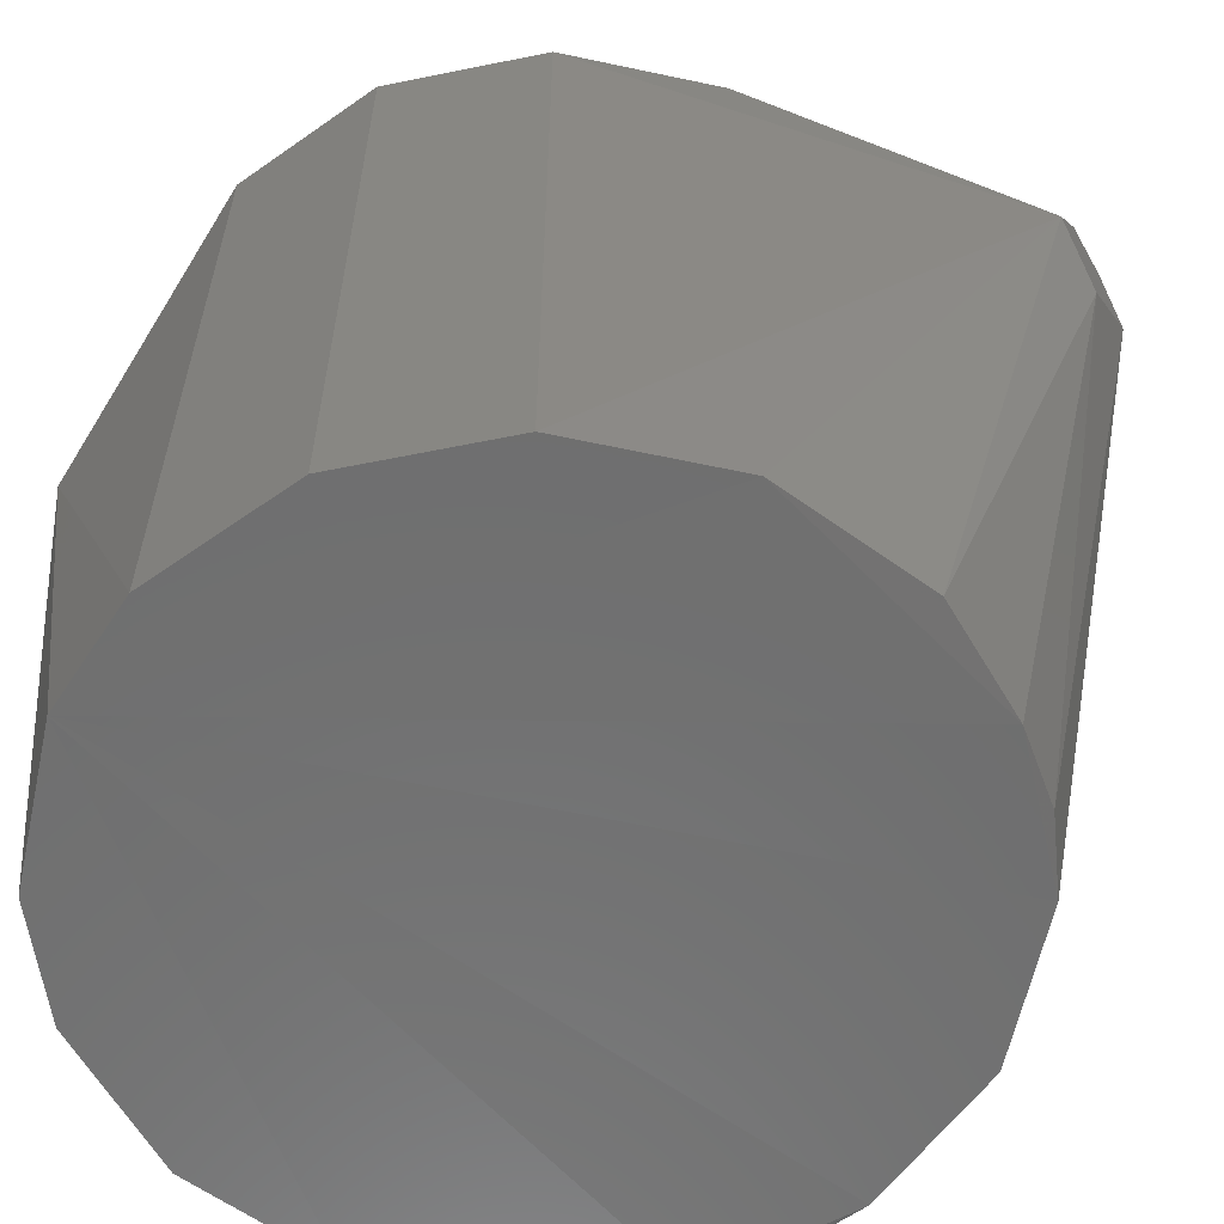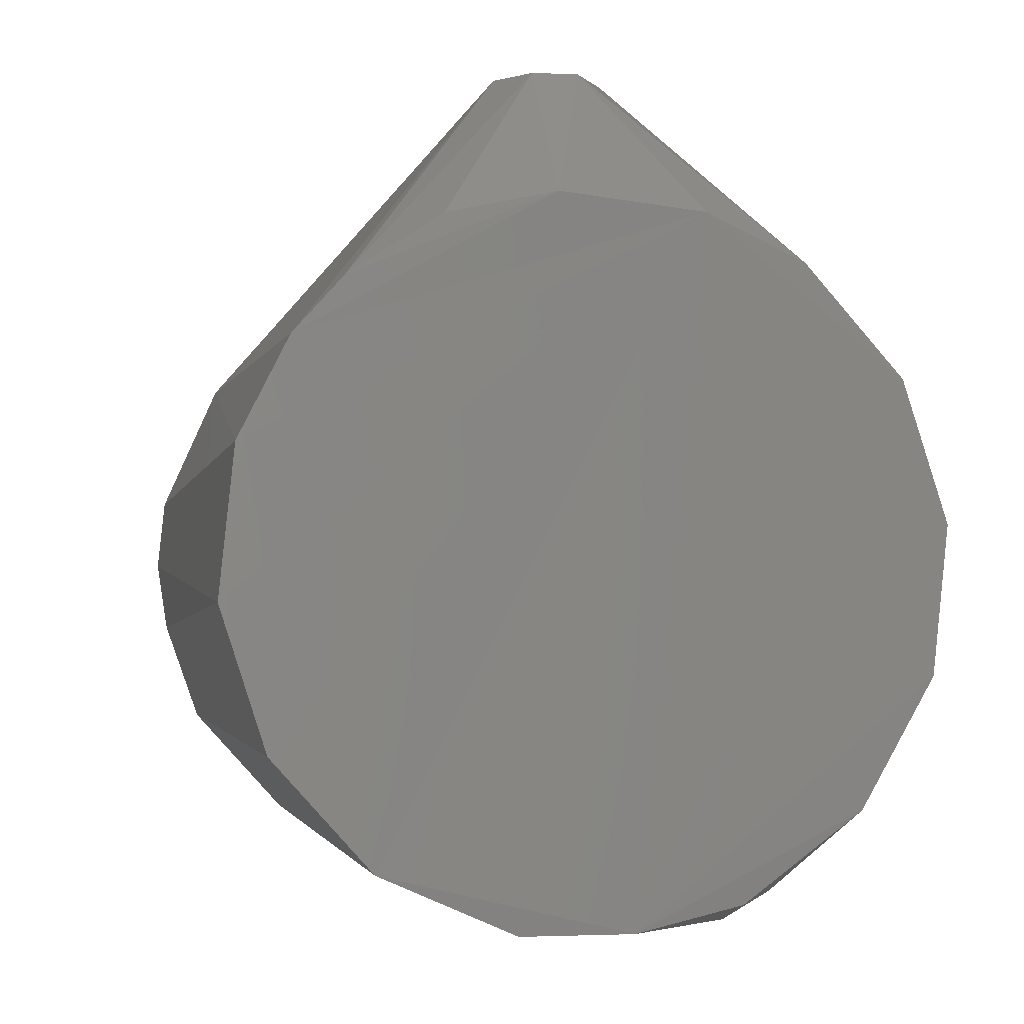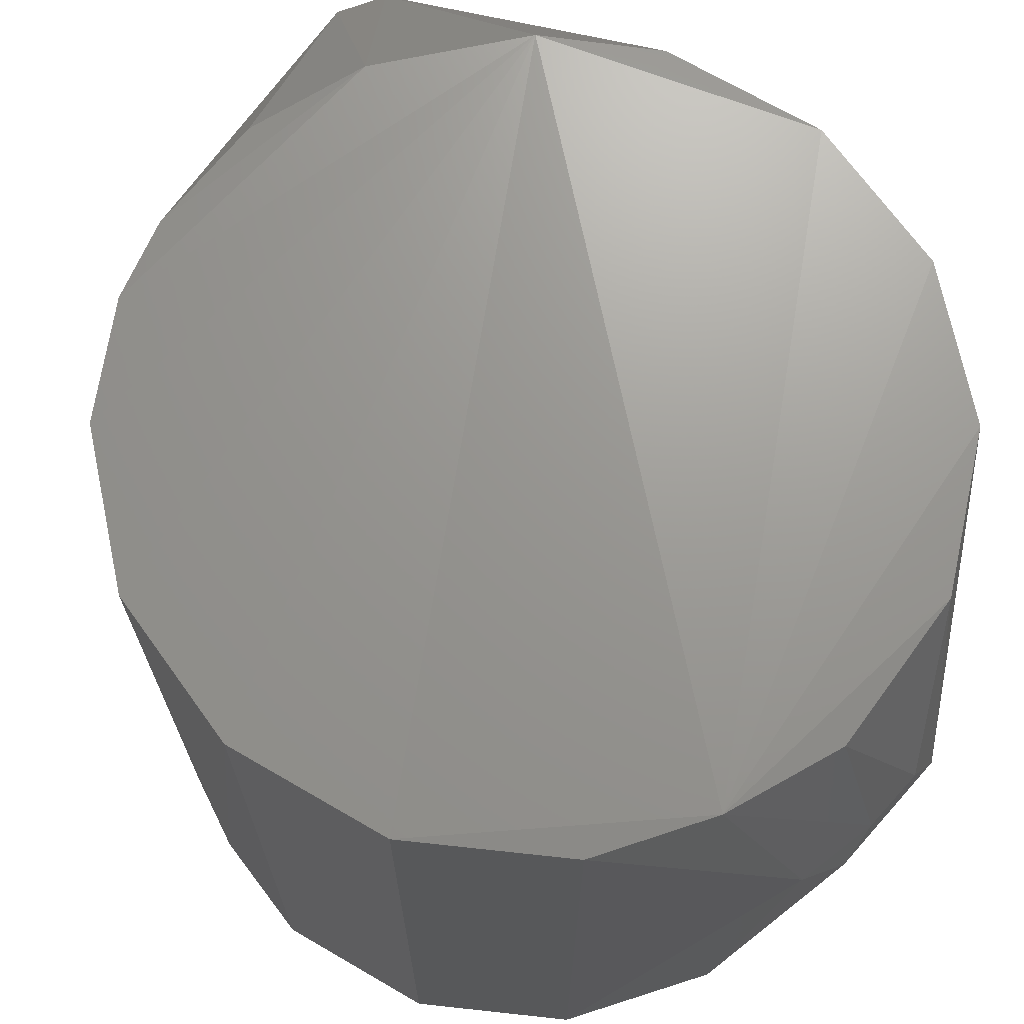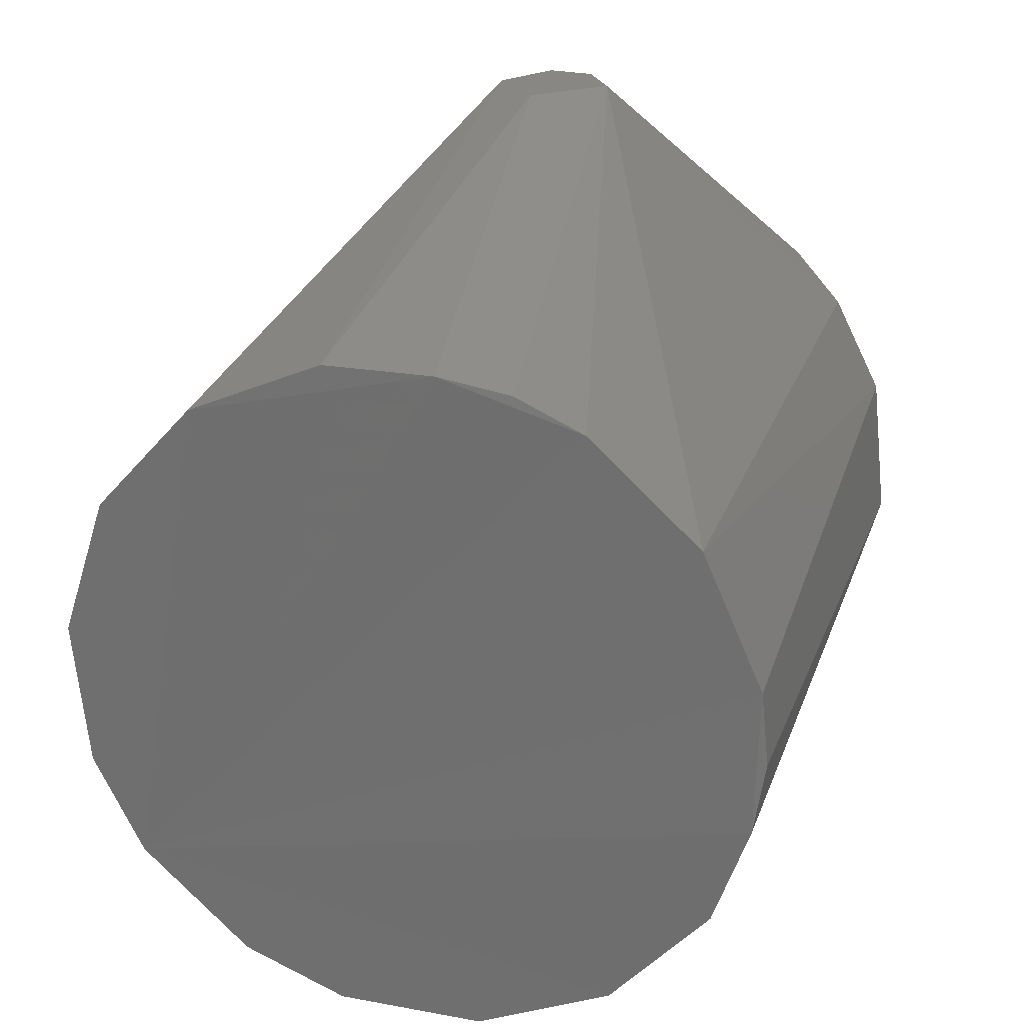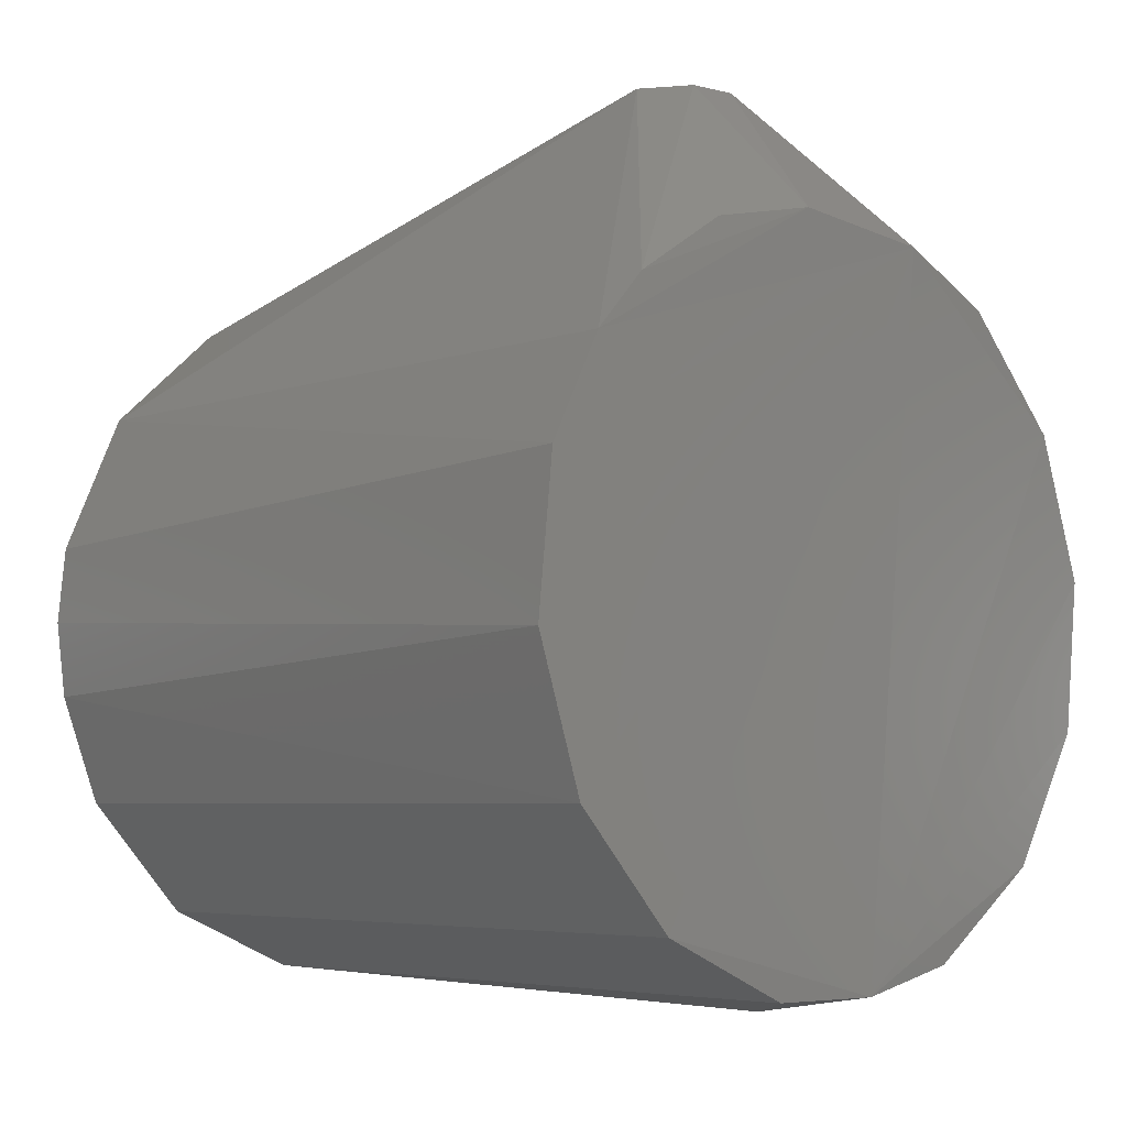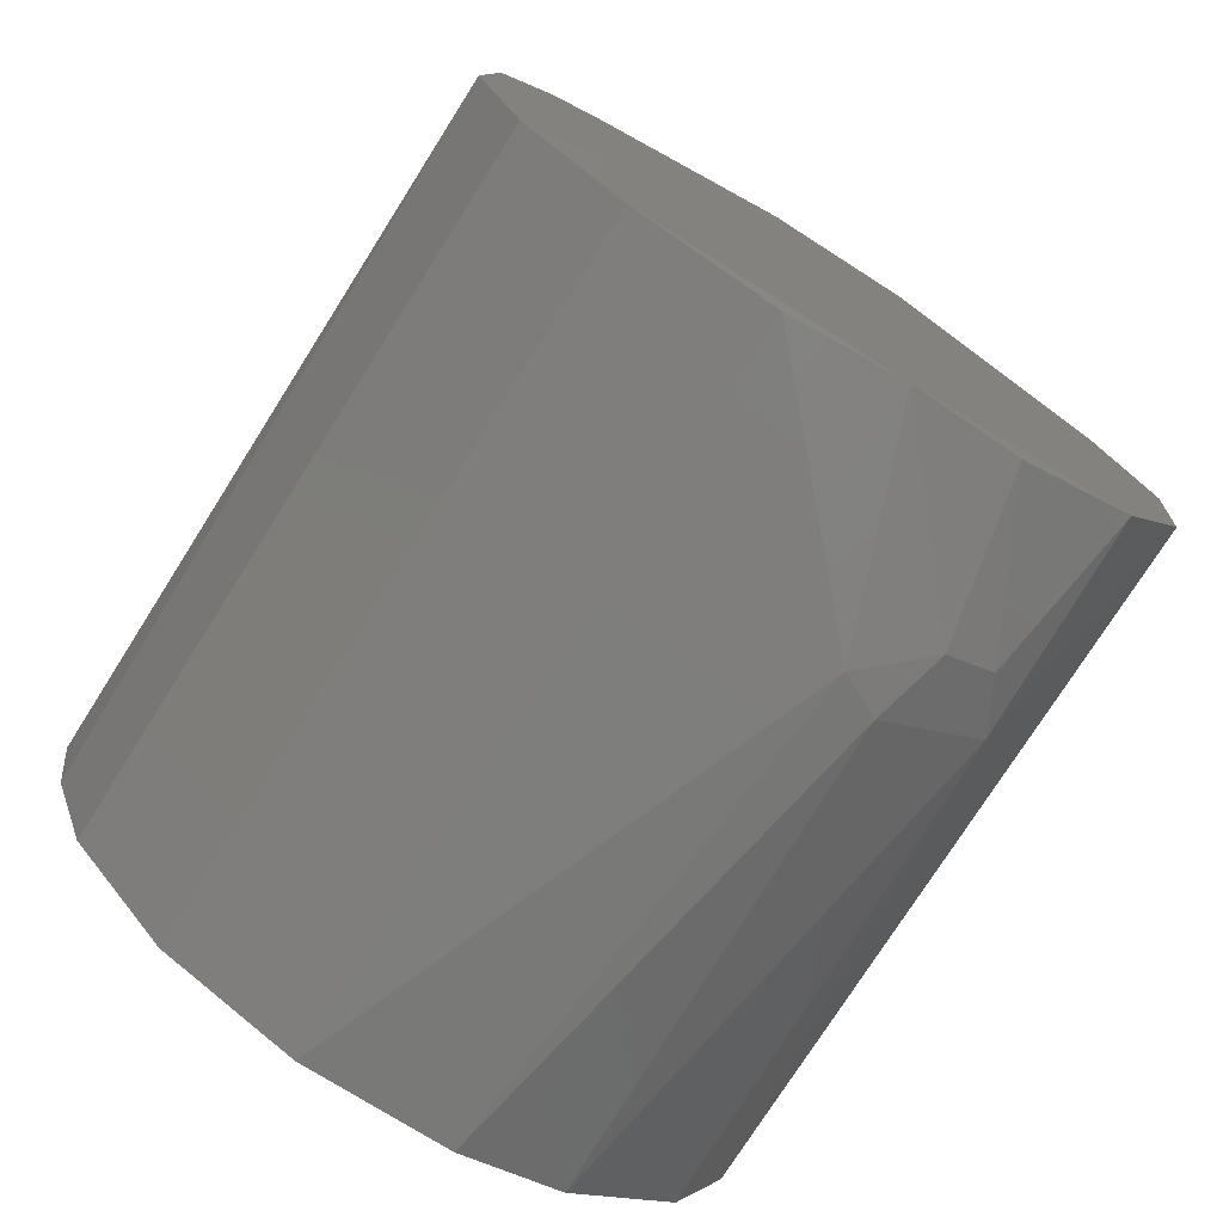
<metadata>
{"format":"stl","ext":"stl","renderer":"f3d","projection":"perspective","resolution":1024,"background":"white","views":[{"elev":-60.9,"azim":119.7,"up":"+Z"},{"elev":-1.7,"azim":-12.7,"up":"+Y"},{"elev":70.0,"azim":-17.8,"up":"+Z"},{"elev":24.3,"azim":-163.1,"up":"+Y"},{"elev":-5.2,"azim":-42.7,"up":"+Y"},{"elev":-75.1,"azim":-32.2,"up":"+Y"}]}
</metadata>
<code>
# stl→obj: 45 verts, 86 faces
v 0.02508 -0.01822 0.0223
v 0.0155 -0.02685 0.0223
v 0.006445 -0.03032 0.0223
v -0.006445 -0.03032 0.0223
v -0.01822 -0.02508 0.0223
v -0.03003 -0.006383 0.022
v -0.03032 0.006445 0.0223
v -0.02508 0.01822 0.0223
v -0.0155 0.02685 0.0223
v -0.003209 0.03053 0.022
v 0.01822 0.02508 0.0223
v 0.02685 0.0155 0.0223
v 0.03083 0.00324 0.0223
v 0.02948 -0.00958 0.0223
v 0.009425 0.02901 0.0845
v -0.003188 0.03033 0.0845
v -0.02508 0.01822 0.084
v -0.02948 0.00958 0.084
v -0.03083 -0.00324 0.084
v -0.02685 -0.0155 0.084
v -0.01822 -0.02508 0.084
v 0.003188 -0.03033 0.0845
v -0.004983 0.04281 0.06741
v 0.009722 -0.03284 0.0665
v 0.02948 -0.00958 0.084
v 0.02304 -0.02074 0.084
v 0.02168 -0.02755 0.0665
v 0.02685 0.0155 0.084
v 0.03083 0.00324 0.084
v 0.004983 0.04281 0.06659
v 0.001623 0.04281 0.07173
v 0.01822 0.02508 0.084
v -0.006445 -0.03032 0.084
v -0.02685 -0.0155 0.0223
v 0.01261 -0.02832 0.084
v 0.006445 0.03032 0.0223
v 0.000823 0.04281 0.06207
v 0.01503 -0.03139 0.07072
v -0.00238 0.04281 0.0714
v -0.02074 0.02304 0.084
v -0.01261 0.02832 0.084
v 0.01332 -0.03238 0.06466
v -0.031 -7.368e-19 0.0223
v -0.00958 0.02948 0.0223
v 0.01919 -0.02899 0.07102
f 1 2 3
f 1 3 4
f 1 4 5
f 1 5 6
f 1 6 7
f 1 7 8
f 1 8 9
f 1 9 10
f 1 10 11
f 1 11 12
f 1 12 13
f 1 13 14
f 15 16 17
f 15 17 18
f 15 18 19
f 15 19 20
f 15 20 21
f 15 21 22
f 7 18 8
f 9 8 23
f 20 19 6
f 4 3 24
f 25 26 27
f 28 29 13
f 28 13 12
f 30 31 32
f 30 32 28
f 30 28 12
f 30 12 11
f 33 22 21
f 33 21 5
f 33 5 4
f 33 4 24
f 33 24 22
f 34 5 21
f 34 21 20
f 34 20 6
f 34 6 5
f 35 26 22
f 36 37 30
f 36 30 11
f 36 11 10
f 36 10 37
f 14 13 29
f 14 29 25
f 14 25 27
f 14 27 1
f 2 1 27
f 38 35 22
f 38 22 24
f 15 32 31
f 15 31 16
f 22 26 25
f 22 25 29
f 22 29 28
f 22 28 15
f 15 28 32
f 39 31 30
f 39 30 37
f 39 37 23
f 39 23 40
f 39 16 31
f 41 16 39
f 41 39 40
f 41 40 16
f 17 8 18
f 17 16 40
f 17 40 23
f 17 23 8
f 42 3 2
f 42 2 27
f 42 38 24
f 42 24 3
f 43 19 18
f 43 18 7
f 43 7 6
f 43 6 19
f 44 10 9
f 44 9 23
f 44 23 37
f 44 37 10
f 45 26 35
f 45 35 38
f 45 38 42
f 45 42 27
f 45 27 26

</code>
